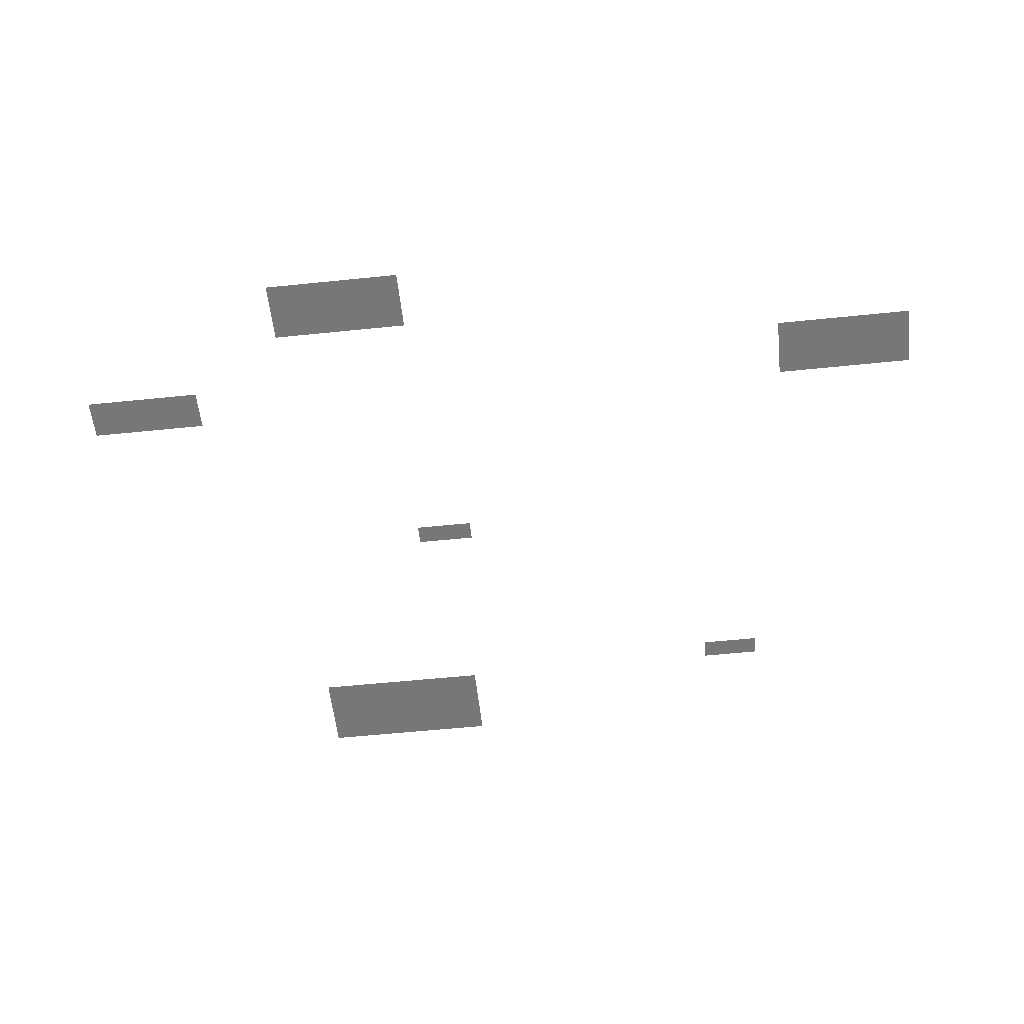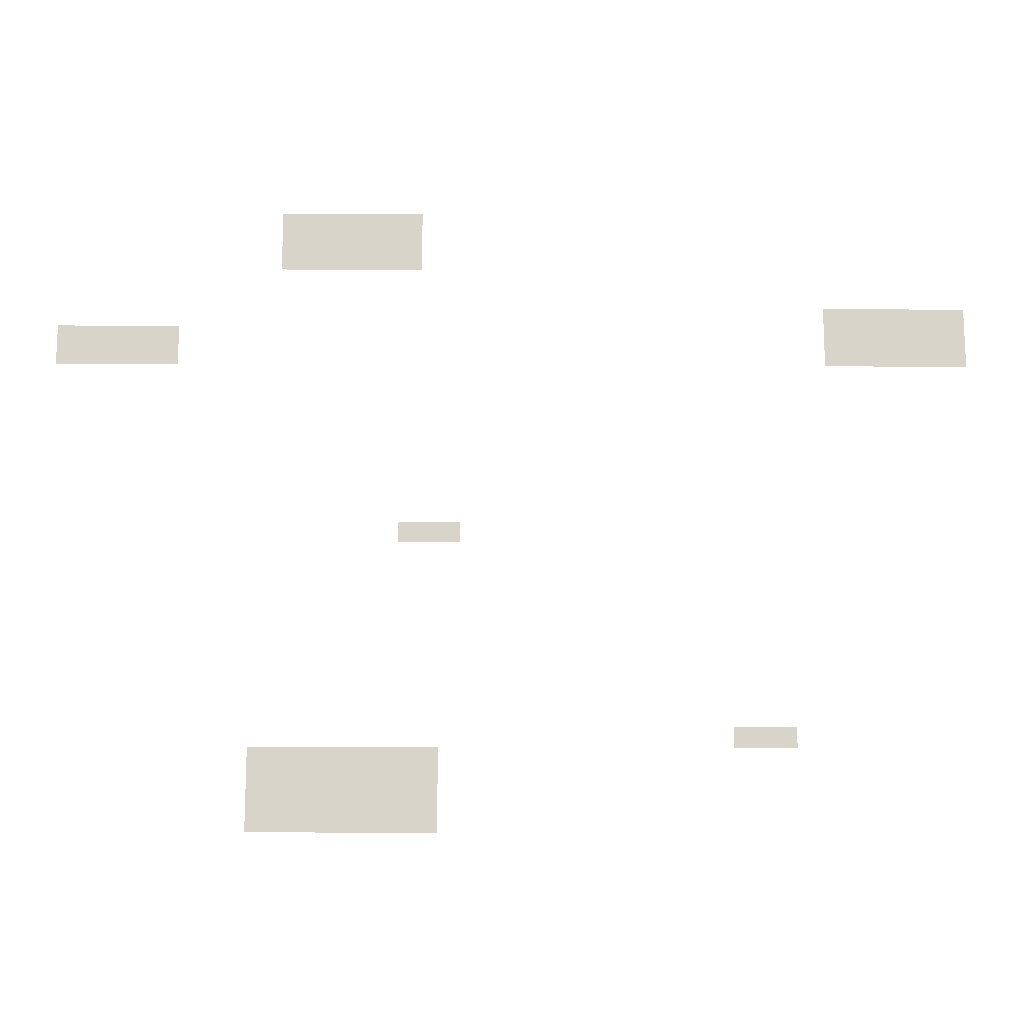
<metadata>
{"format":"obj","ext":"obj","renderer":"f3d","projection":"perspective","resolution":1024,"background":"white","views":[{"elev":-57.1,"azim":-173.9,"up":"+Z"},{"elev":-14.8,"azim":179.4,"up":"+Y"}]}
</metadata>
<code>
v -19 -10 0
v -20 -10 0
v -20 -9 0
v -19 -9 0
v -18 -10 0
v -19 -10 0
v -19 -9 0
v -18 -9 0
v -17 -10 0
v -18 -10 0
v -18 -9 0
v -17 -9 0
v -16 -10 0
v -17 -10 0
v -17 -9 0
v -16 -9 0
v -15 -10 0
v -16 -10 0
v -16 -9 0
v -15 -9 0
v -14 -10 0
v -15 -10 0
v -15 -9 0
v -14 -9 0
v -13 -10 0
v -14 -10 0
v -14 -9 0
v -13 -9 0
v -19 -11 0
v -20 -11 0
v -20 -10 0
v -19 -10 0
v -18 -11 0
v -19 -11 0
v -19 -10 0
v -18 -10 0
v -17 -11 0
v -18 -11 0
v -18 -10 0
v -17 -10 0
v -16 -11 0
v -17 -11 0
v -17 -10 0
v -16 -10 0
v -15 -11 0
v -16 -11 0
v -16 -10 0
v -15 -10 0
v -14 -11 0
v -15 -11 0
v -15 -10 0
v -14 -10 0
v -13 -11 0
v -14 -11 0
v -14 -10 0
v -13 -10 0
v -19 -12 0
v -20 -12 0
v -20 -11 0
v -19 -11 0
v -18 -12 0
v -19 -12 0
v -19 -11 0
v -18 -11 0
v -17 -12 0
v -18 -12 0
v -18 -11 0
v -17 -11 0
v -16 -12 0
v -17 -12 0
v -17 -11 0
v -16 -11 0
v -15 -12 0
v -16 -12 0
v -16 -11 0
v -15 -11 0
v -14 -12 0
v -15 -12 0
v -15 -11 0
v -14 -11 0
v -13 -12 0
v -14 -12 0
v -14 -11 0
v -13 -11 0
v -46 -15 0
v -47 -15 0
v -47 -14 0
v -46 -14 0
v -45 -15 0
v -46 -15 0
v -46 -14 0
v -45 -14 0
v -44 -15 0
v -45 -15 0
v -45 -14 0
v -44 -14 0
v -43 -15 0
v -44 -15 0
v -44 -14 0
v -43 -14 0
v -42 -15 0
v -43 -15 0
v -43 -14 0
v -42 -14 0
v -41 -15 0
v -42 -15 0
v -42 -14 0
v -41 -14 0
v -40 -15 0
v -41 -15 0
v -41 -14 0
v -40 -14 0
v -46 -16 0
v -47 -16 0
v -47 -15 0
v -46 -15 0
v -45 -16 0
v -46 -16 0
v -46 -15 0
v -45 -15 0
v -44 -16 0
v -45 -16 0
v -45 -15 0
v -44 -15 0
v -43 -16 0
v -44 -16 0
v -44 -15 0
v -43 -15 0
v -42 -16 0
v -43 -16 0
v -43 -15 0
v -42 -15 0
v -41 -16 0
v -42 -16 0
v -42 -15 0
v -41 -15 0
v -40 -16 0
v -41 -16 0
v -41 -15 0
v -40 -15 0
v -7 -16 0
v -8 -16 0
v -8 -15 0
v -7 -15 0
v -6 -16 0
v -7 -16 0
v -7 -15 0
v -6 -15 0
v -5 -16 0
v -6 -16 0
v -6 -15 0
v -5 -15 0
v -4 -16 0
v -5 -16 0
v -5 -15 0
v -4 -15 0
v -3 -16 0
v -4 -16 0
v -4 -15 0
v -3 -15 0
v -2 -16 0
v -3 -16 0
v -3 -15 0
v -2 -15 0
v -46 -17 0
v -47 -17 0
v -47 -16 0
v -46 -16 0
v -45 -17 0
v -46 -17 0
v -46 -16 0
v -45 -16 0
v -44 -17 0
v -45 -17 0
v -45 -16 0
v -44 -16 0
v -43 -17 0
v -44 -17 0
v -44 -16 0
v -43 -16 0
v -42 -17 0
v -43 -17 0
v -43 -16 0
v -42 -16 0
v -41 -17 0
v -42 -17 0
v -42 -16 0
v -41 -16 0
v -40 -17 0
v -41 -17 0
v -41 -16 0
v -40 -16 0
v -7 -17 0
v -8 -17 0
v -8 -16 0
v -7 -16 0
v -6 -17 0
v -7 -17 0
v -7 -16 0
v -6 -16 0
v -5 -17 0
v -6 -17 0
v -6 -16 0
v -5 -16 0
v -4 -17 0
v -5 -17 0
v -5 -16 0
v -4 -16 0
v -3 -17 0
v -4 -17 0
v -4 -16 0
v -3 -16 0
v -2 -17 0
v -3 -17 0
v -3 -16 0
v -2 -16 0
v -21 -26 0
v -22 -26 0
v -22 -25 0
v -21 -25 0
v -20 -26 0
v -21 -26 0
v -21 -25 0
v -20 -25 0
v -19 -26 0
v -20 -26 0
v -20 -25 0
v -19 -25 0
v -37 -36 0
v -38 -36 0
v -38 -35 0
v -37 -35 0
v -36 -36 0
v -37 -36 0
v -37 -35 0
v -36 -35 0
v -35 -36 0
v -36 -36 0
v -36 -35 0
v -35 -35 0
v -20 -37 0
v -21 -37 0
v -21 -36 0
v -20 -36 0
v -19 -37 0
v -20 -37 0
v -20 -36 0
v -19 -36 0
v -18 -37 0
v -19 -37 0
v -19 -36 0
v -18 -36 0
v -17 -37 0
v -18 -37 0
v -18 -36 0
v -17 -36 0
v -16 -37 0
v -17 -37 0
v -17 -36 0
v -16 -36 0
v -15 -37 0
v -16 -37 0
v -16 -36 0
v -15 -36 0
v -14 -37 0
v -15 -37 0
v -15 -36 0
v -14 -36 0
v -13 -37 0
v -14 -37 0
v -14 -36 0
v -13 -36 0
v -12 -37 0
v -13 -37 0
v -13 -36 0
v -12 -36 0
v -20 -38 0
v -21 -38 0
v -21 -37 0
v -20 -37 0
v -19 -38 0
v -20 -38 0
v -20 -37 0
v -19 -37 0
v -18 -38 0
v -19 -38 0
v -19 -37 0
v -18 -37 0
v -17 -38 0
v -18 -38 0
v -18 -37 0
v -17 -37 0
v -16 -38 0
v -17 -38 0
v -17 -37 0
v -16 -37 0
v -15 -38 0
v -16 -38 0
v -16 -37 0
v -15 -37 0
v -14 -38 0
v -15 -38 0
v -15 -37 0
v -14 -37 0
v -13 -38 0
v -14 -38 0
v -14 -37 0
v -13 -37 0
v -12 -38 0
v -13 -38 0
v -13 -37 0
v -12 -37 0
v -20 -39 0
v -21 -39 0
v -21 -38 0
v -20 -38 0
v -19 -39 0
v -20 -39 0
v -20 -38 0
v -19 -38 0
v -18 -39 0
v -19 -39 0
v -19 -38 0
v -18 -38 0
v -17 -39 0
v -18 -39 0
v -18 -38 0
v -17 -38 0
v -16 -39 0
v -17 -39 0
v -17 -38 0
v -16 -38 0
v -15 -39 0
v -16 -39 0
v -16 -38 0
v -15 -38 0
v -14 -39 0
v -15 -39 0
v -15 -38 0
v -14 -38 0
v -13 -39 0
v -14 -39 0
v -14 -38 0
v -13 -38 0
v -12 -39 0
v -13 -39 0
v -13 -38 0
v -12 -38 0
v -20 -40 0
v -21 -40 0
v -21 -39 0
v -20 -39 0
v -19 -40 0
v -20 -40 0
v -20 -39 0
v -19 -39 0
v -18 -40 0
v -19 -40 0
v -19 -39 0
v -18 -39 0
v -17 -40 0
v -18 -40 0
v -18 -39 0
v -17 -39 0
v -16 -40 0
v -17 -40 0
v -17 -39 0
v -16 -39 0
v -15 -40 0
v -16 -40 0
v -16 -39 0
v -15 -39 0
v -14 -40 0
v -15 -40 0
v -15 -39 0
v -14 -39 0
v -13 -40 0
v -14 -40 0
v -14 -39 0
v -13 -39 0
v -12 -40 0
v -13 -40 0
v -13 -39 0
v -12 -39 0
g AtbangLangihan_mesh_0005
f 1 2 3 4
f 5 6 7 8
f 9 10 11 12
f 13 14 15 16
f 17 18 19 20
f 21 22 23 24
f 25 26 27 28
f 29 30 31 32
f 33 34 35 36
f 37 38 39 40
f 41 42 43 44
f 45 46 47 48
f 49 50 51 52
f 53 54 55 56
f 57 58 59 60
f 61 62 63 64
f 65 66 67 68
f 69 70 71 72
f 73 74 75 76
f 77 78 79 80
f 81 82 83 84
f 85 86 87 88
f 89 90 91 92
f 93 94 95 96
f 97 98 99 100
f 101 102 103 104
f 105 106 107 108
f 109 110 111 112
f 113 114 115 116
f 117 118 119 120
f 121 122 123 124
f 125 126 127 128
f 129 130 131 132
f 133 134 135 136
f 137 138 139 140
f 141 142 143 144
f 145 146 147 148
f 149 150 151 152
f 153 154 155 156
f 157 158 159 160
f 161 162 163 164
f 165 166 167 168
f 169 170 171 172
f 173 174 175 176
f 177 178 179 180
f 181 182 183 184
f 185 186 187 188
f 189 190 191 192
f 193 194 195 196
f 197 198 199 200
f 201 202 203 204
f 205 206 207 208
f 209 210 211 212
f 213 214 215 216
f 217 218 219 220
f 221 222 223 224
f 225 226 227 228
f 229 230 231 232
f 233 234 235 236
f 237 238 239 240
f 241 242 243 244
f 245 246 247 248
f 249 250 251 252
f 253 254 255 256
f 257 258 259 260
f 261 262 263 264
f 265 266 267 268
f 269 270 271 272
f 273 274 275 276
f 277 278 279 280
f 281 282 283 284
f 285 286 287 288
f 289 290 291 292
f 293 294 295 296
f 297 298 299 300
f 301 302 303 304
f 305 306 307 308
f 309 310 311 312
f 313 314 315 316
f 317 318 319 320
f 321 322 323 324
f 325 326 327 328
f 329 330 331 332
f 333 334 335 336
f 337 338 339 340
f 341 342 343 344
f 345 346 347 348
f 349 350 351 352
f 353 354 355 356
f 357 358 359 360
f 361 362 363 364
f 365 366 367 368
f 369 370 371 372
f 373 374 375 376
f 377 378 379 380
f 381 382 383 384

</code>
